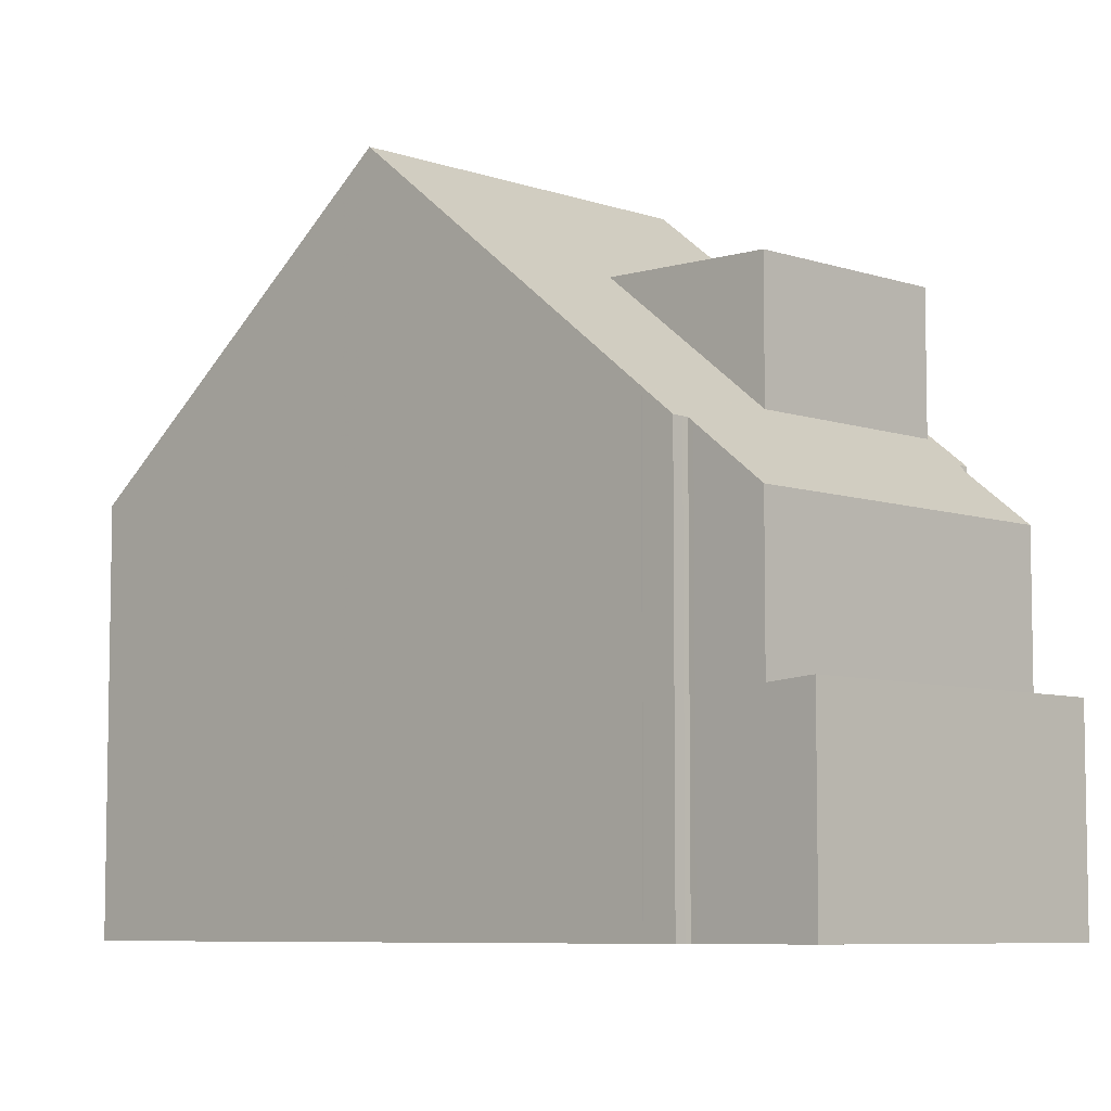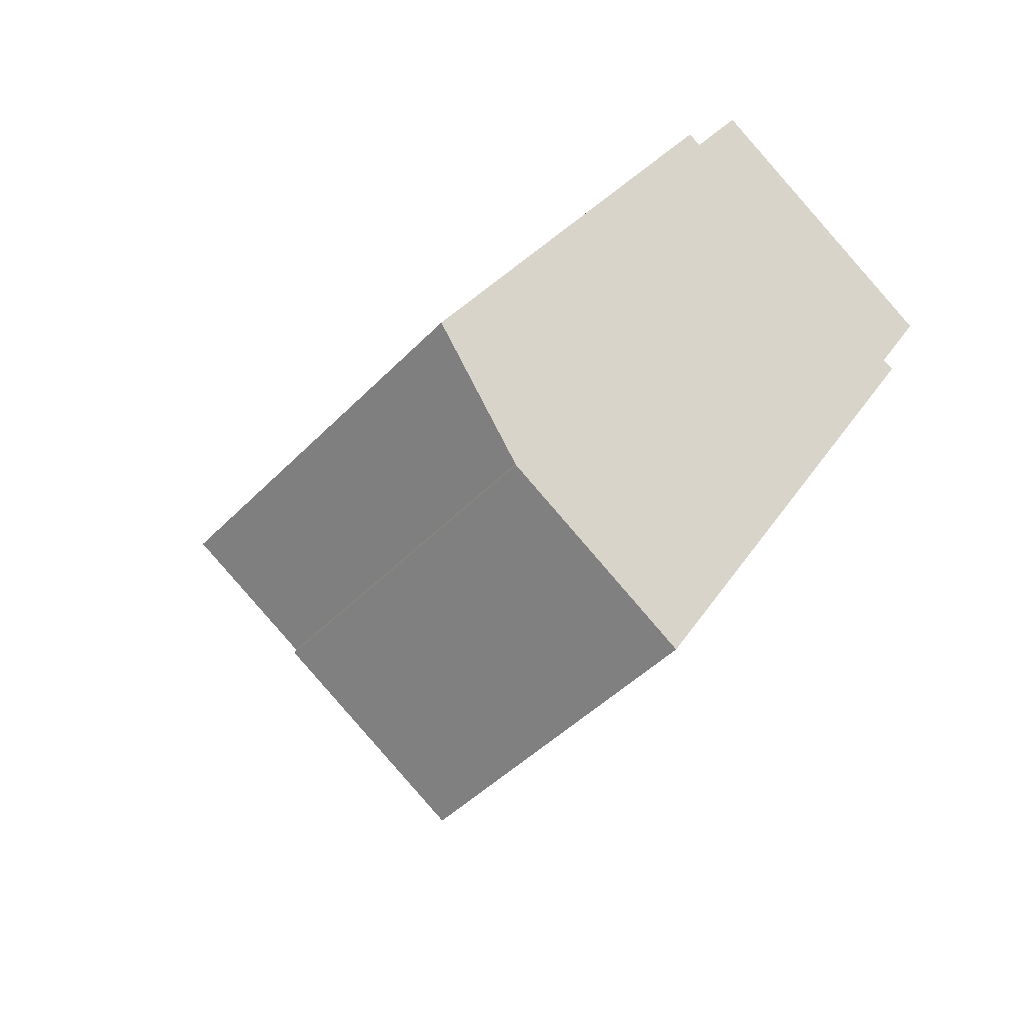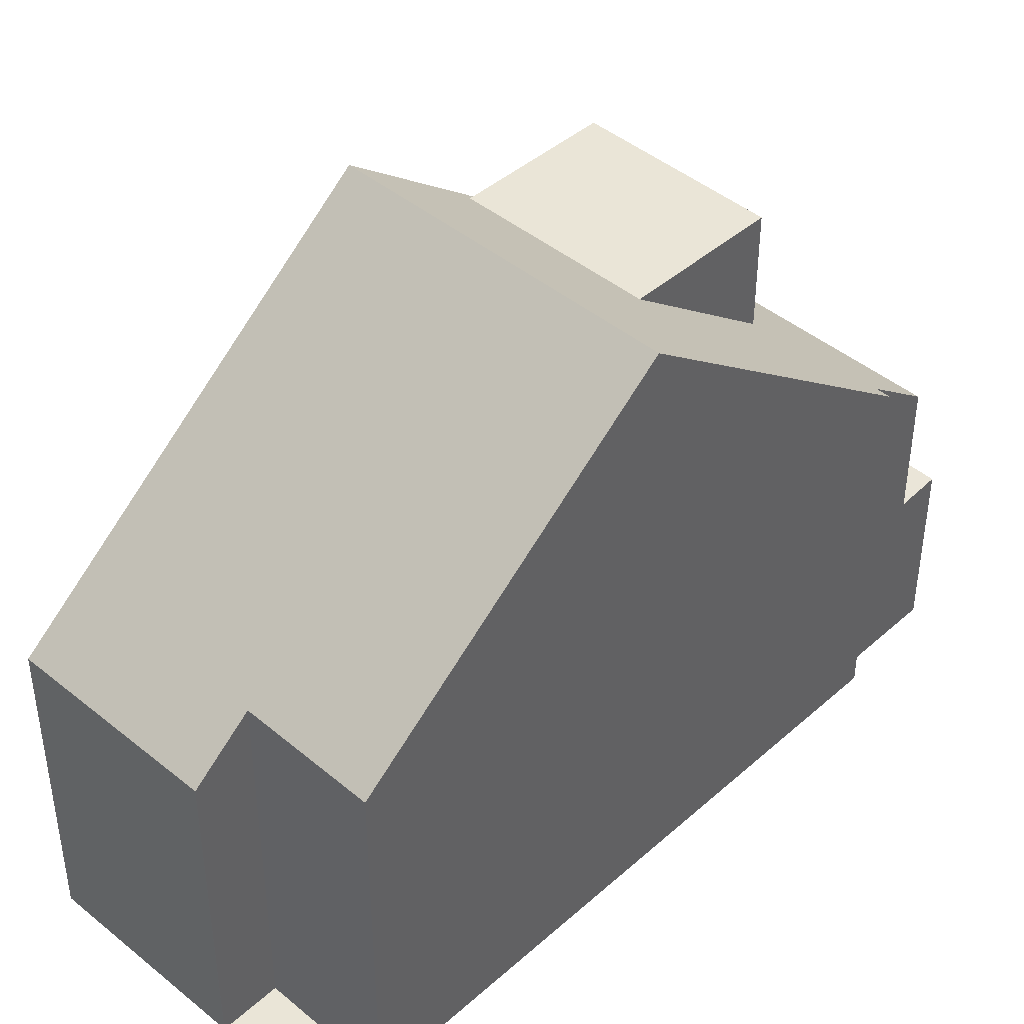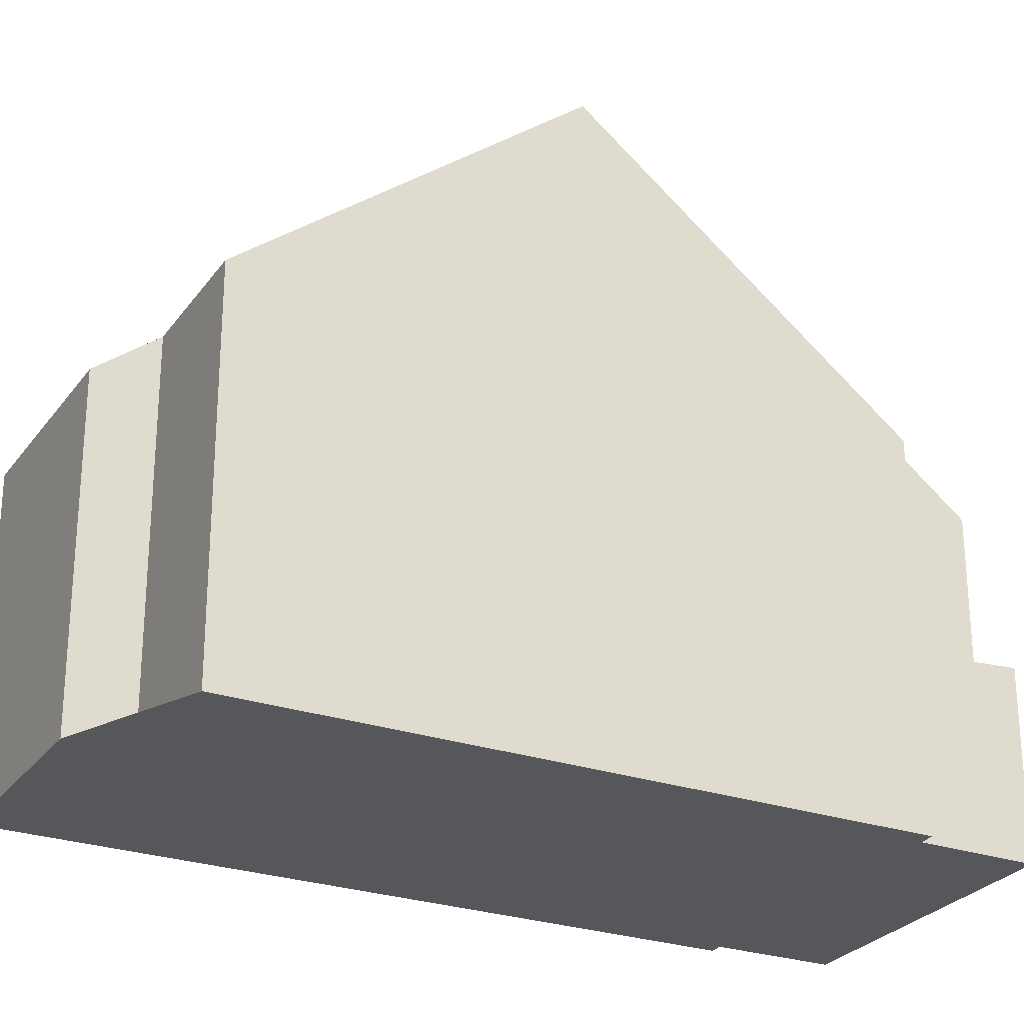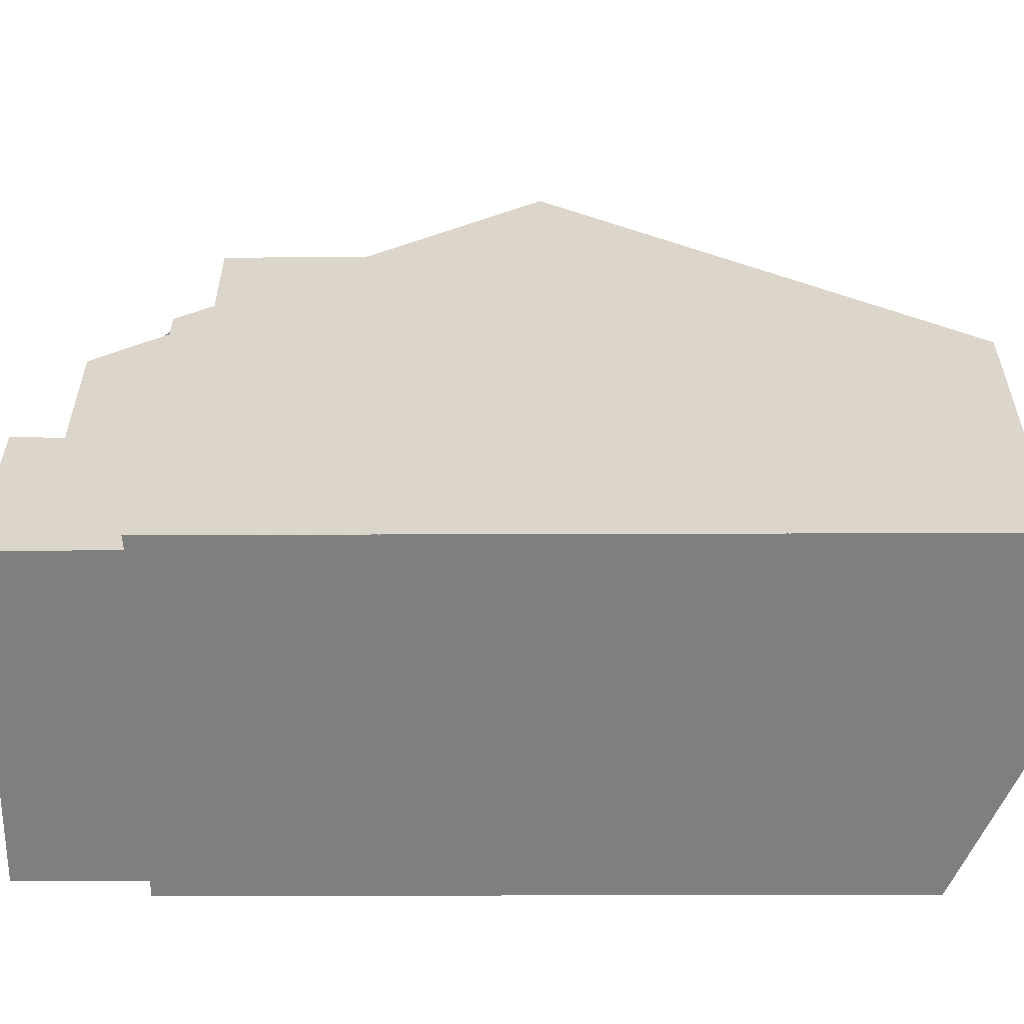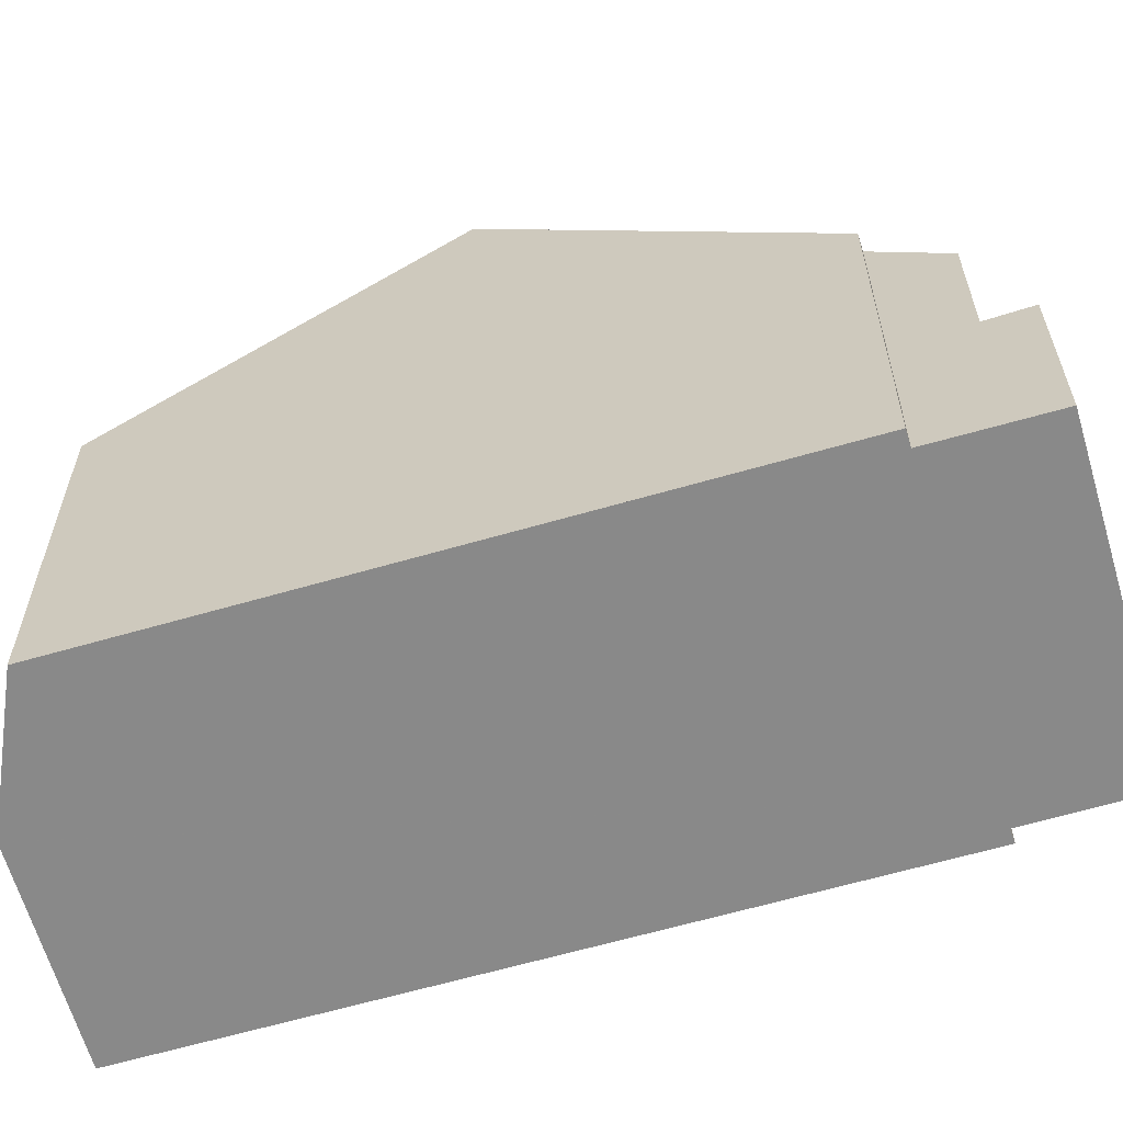
<metadata>
{"format":"obj","ext":"obj","renderer":"f3d","projection":"perspective","resolution":1024,"background":"white","views":[{"elev":-7.0,"azim":165.8,"up":"+Z"},{"elev":-43.6,"azim":140.3,"up":"+Y"},{"elev":44.2,"azim":75.2,"up":"+Z"},{"elev":-26.9,"azim":93.3,"up":"+Z"},{"elev":-59.9,"azim":-58.6,"up":"+Z"},{"elev":-63.2,"azim":137.6,"up":"+Z"}]}
</metadata>
<code>
v -1420 -2427 5.83
v -1420 -2427 5.843
v -1416 -2425 5.83
v -1416 -2425 5.832
v -1412 -2434 5.813
v -1412 -2435 5.068
v -1415 -2437 5.056
v -1411 -2433 5.801
v -1421 -2426 2.864
v -1417 -2423 2.849
v -1418 -2432 9.803
v -1413 -2429 9.805
v -1414 -2427 8.15
v -1419 -2430 8.185
v -1417 -2424 4.968
v -1421 -2426 4.981
v -1416 -2425 5.83
v -1414 -2427 8.151
v -1419 -2430 8.184
v -1420 -2427 5.834
v -1413 -2429 9.805
v -1418 -2432 9.803
v -1421 -2426 4.981
v -1417 -2424 4.968
v -1417 -2433 8.253
v -1412 -2431 8.219
v -1416 -2428 8.164
v -1419 -2430 8.184
v -1421 -2426 2.814
v -1417 -2424 2.8
v -1417 -2424 2.8
v -1421 -2426 2.814
v -1413 -2429 9.805
v -1412 -2431 8.22
v -1411 -2433 5.802
v -1413 -2429 9.805
v -1418 -2432 9.803
v -1415 -2437 5.057
v -1417 -2433 8.252
v -1418 -2432 9.803
v -1415 -2436 5.487
v -1415 -2436 5.487
v -1412 -2435 5.468
v -1416 -2425 5.765
v -1420 -2427 5.732
v -1416 -2425 6.21
v -1420 -2428 6.175
v -1416 -2425 6.211
v -1420 -2428 6.175
v -1417 -2426 6.197
v -1418 -2425 5.754
v -1416 -2428 8.163
v -1415 -2430 9.804
v -1415 -2430 9.804
v -1418 -2425 4.972
v -1418 -2425 2.805
v -1418 -2425 4.972
v -1412 -2434 5.812
v -1414 -2432 8.232
v -1418 -2424 2.854
v -1418 -2425 2.805
v -1416 -2425 6.202
v -1416 -2425 6.204
v -1417 -2426 6.207
v -1417 -2426 6.207
v -1417 -2426 8.122
v -1420 -2428 6.216
v -1420 -2428 6.216
v -1420 -2428 6.215
v -1420 -2428 8.142
v -1416 -2425 6.201
v -1419 -2427 8.133
v -1418 -2429 8.175
v -1419 -2427 8.133
v -1419 -2427 6.212
v -1413 -2436 5.061
v -1414 -2436 5.478
v -1419 -2427 6.185
v -1419 -2426 5.741
v -1419 -2427 6.212
v -1417 -2431 9.803
v -1420 -2426 4.977
v -1418 -2429 8.175
v -1415 -2433 8.243
v -1417 -2431 9.803
v -1420 -2426 4.977
v -1420 -2426 2.811
v -1420 -2425 2.86
v -1420 -2426 2.811
v -1413 -2429 9.363
v -1413 -2429 9.364
v -1417 -2432 9.394
v -1418 -2432 9.394
v -1415 -2430 9.374
v -1416 -2431 9.386
v -1412 -2435 5.068
v -1412 -2435 5.468
v -1417 -2426 6.196
v -1418 -2426 5.753
v -1417 -2426 6.207
v -1415 -2430 9.804
v -1418 -2425 4.973
v -1416 -2428 8.164
v -1414 -2432 8.232
v -1415 -2430 9.375
v -1415 -2430 9.804
v -1417 -2426 8.122
v -1416 -2428 8.164
v -1417 -2426 8.122
v -1417 -2426 6.207
v -1418 -2425 4.973
v -1418 -2425 2.806
v -1419 -2424 2.855
v -1418 -2425 2.806
v -1420 -2428 8.142
v -1419 -2430 8.184
v -1420 -2428 8.142
v -1420 -2428 6.215
v -1415 -2437 5.057
v -1415 -2436 5.486
v -1420 -2428 6.176
v -1420 -2427 5.84
v -1420 -2428 6.215
v -1418 -2432 9.803
v -1419 -2430 8.184
v -1417 -2433 8.252
v -1417 -2432 9.394
v -1418 -2432 9.803
v -1420 -2427 5.834
v -1420 -2427 5.83
v -1420 -2427 0
v -1420 -2427 0
v -1420 -2427 5.732
v -1420 -2427 5.843
v -1420 -2427 0
v -1420 -2427 0
v -1416 -2425 5.83
v -1416 -2425 5.83
v -1416 -2425 0
v -1416 -2425 0
v -1416 -2425 6.201
v -1416 -2425 5.832
v -1416 -2425 8.882e-16
v -1416 -2425 0
v -1412 -2435 5.468
v -1412 -2434 5.813
v -1412 -2434 0
v -1412 -2435 0
v -1412 -2435 5.068
v -1412 -2435 5.068
v -1412 -2435 0
v -1412 -2435 0
v -1415 -2436 5.487
v -1415 -2437 5.056
v -1415 -2437 0
v -1415 -2436 8.882e-16
v -1411 -2433 5.802
v -1411 -2433 5.801
v -1411 -2433 0
v -1411 -2433 0
v -1420 -2425 2.86
v -1421 -2426 2.864
v -1421 -2426 0
v -1420 -2425 -4.441e-16
v -1417 -2424 2.8
v -1417 -2423 2.849
v -1417 -2423 0
v -1417 -2424 0
v -1419 -2430 8.185
v -1418 -2432 9.803
v -1418 -2432 -1.776e-15
v -1419 -2430 0
v -1413 -2429 9.805
v -1414 -2427 8.15
v -1414 -2427 0
v -1413 -2429 0
v -1420 -2428 6.216
v -1419 -2430 8.185
v -1419 -2430 0
v -1420 -2428 0
v -1416 -2425 5.765
v -1417 -2424 4.968
v -1417 -2424 0
v -1416 -2425 -8.882e-16
v -1416 -2425 5.832
v -1416 -2425 5.83
v -1416 -2425 0
v -1416 -2425 8.882e-16
v -1420 -2427 5.84
v -1420 -2427 5.834
v -1420 -2427 0
v -1420 -2427 0
v -1413 -2429 9.363
v -1413 -2429 9.805
v -1413 -2429 0
v -1413 -2429 0
v -1418 -2432 9.394
v -1417 -2433 8.253
v -1417 -2433 0
v -1418 -2432 -1.776e-15
v -1411 -2433 5.801
v -1412 -2431 8.219
v -1412 -2431 0
v -1411 -2433 0
v -1421 -2426 2.864
v -1421 -2426 2.814
v -1421 -2426 0
v -1421 -2426 0
v -1412 -2434 5.812
v -1411 -2433 5.802
v -1411 -2433 0
v -1412 -2434 0
v -1415 -2437 5.056
v -1415 -2437 5.057
v -1415 -2437 0
v -1415 -2437 0
v -1417 -2433 8.253
v -1415 -2436 5.487
v -1415 -2436 8.882e-16
v -1417 -2433 0
v -1412 -2435 5.068
v -1412 -2435 5.468
v -1412 -2435 0
v -1412 -2435 0
v -1416 -2425 5.83
v -1416 -2425 5.765
v -1416 -2425 -8.882e-16
v -1416 -2425 0
v -1421 -2426 4.981
v -1420 -2427 5.732
v -1420 -2427 0
v -1421 -2426 0
v -1414 -2427 8.15
v -1416 -2425 6.211
v -1416 -2425 -8.882e-16
v -1414 -2427 0
v -1420 -2427 5.83
v -1420 -2428 6.175
v -1420 -2428 -8.882e-16
v -1420 -2427 0
v -1412 -2434 5.813
v -1412 -2434 5.812
v -1412 -2434 0
v -1412 -2434 0
v -1417 -2423 2.849
v -1418 -2424 2.854
v -1418 -2424 0
v -1417 -2423 0
v -1420 -2428 6.175
v -1420 -2428 6.216
v -1420 -2428 0
v -1420 -2428 -8.882e-16
v -1416 -2425 6.211
v -1416 -2425 6.201
v -1416 -2425 0
v -1416 -2425 -8.882e-16
v -1415 -2437 5.057
v -1413 -2436 5.061
v -1413 -2436 0
v -1415 -2437 -8.882e-16
v -1419 -2424 2.855
v -1420 -2425 2.86
v -1420 -2425 -4.441e-16
v -1419 -2424 4.441e-16
v -1412 -2431 8.219
v -1413 -2429 9.363
v -1413 -2429 0
v -1412 -2431 0
v -1418 -2432 9.803
v -1418 -2432 9.394
v -1418 -2432 -1.776e-15
v -1418 -2432 -1.776e-15
v -1413 -2436 5.061
v -1412 -2435 5.068
v -1412 -2435 0
v -1413 -2436 0
v -1418 -2424 2.854
v -1419 -2424 2.855
v -1419 -2424 4.441e-16
v -1418 -2424 0
v -1415 -2437 5.057
v -1415 -2437 5.057
v -1415 -2437 -8.882e-16
v -1415 -2437 0
v -1420 -2427 5.843
v -1420 -2427 5.84
v -1420 -2427 0
v -1420 -2427 0
v -1412 -2434 0
v -1412 -2435 0
v -1415 -2437 0
v -1420 -2427 0
v -1420 -2427 0
v -1421 -2426 0
v -1417 -2423 0
v -1416 -2425 0
v -1416 -2425 0
v -1411 -2433 0
f 87 32 23 86
f 52 18 33 54
f 57 15 44 51
f 62 17 4 71
f 49 1 20 47
f 59 34 35 58
f 94 53 36 91
f 89 29 9 88
f 18 13 12 33
f 34 26 8 35
f 91 36 21 90
f 37 11 14 19
f 42 25 39 41
f 93 22 40 92
f 41 38 7 42
f 97 43 6 96
f 63 50 51 44 3 17 62
f 64 50 63
f 48 13 18 46
f 68 49 47 67
f 99 51 50 98
f 98 50 64 100
f 55 24 31 56
f 103 52 54 101
f 102 57 51 99
f 104 59 58 5 43 97
f 106 53 94 105
f 60 10 30 61
f 62 46 63
f 63 46 18 52 64
f 65 27 66
f 67 19 14 68
f 69 28 70
f 100 64 52 103
f 71 48 46 62
f 108 73 72 107
f 110 75 74 109
f 120 77 76 119
f 122 2 45 79 78 121
f 121 78 80 123
f 125 83 81 124
f 79 45 16 82
f 126 84 77 120
f 128 85 95 127
f 112 87 86 111
f 114 89 88 113
f 90 26 34 91
f 92 39 25 93
f 105 94 59 104
f 127 95 84 126
f 91 34 59 94
f 96 76 77 97
f 98 78 79 99
f 100 80 78 98
f 101 81 83 103
f 99 79 82 102
f 97 77 84 104
f 105 95 85 106
f 111 55 56 112
f 113 60 61 114
f 104 84 95 105
f 115 72 73 116
f 117 74 75 118
f 119 38 41 120
f 121 47 20 122
f 123 67 47 121
f 124 37 19 125
f 120 41 39 126
f 127 92 40 128
f 125 19 67 123
f 126 39 92 127
f 130 131 132 129
f 134 135 136 133
f 138 139 140 137
f 142 143 144 141
f 146 147 148 145
f 150 151 152 149
f 154 155 156 153
f 158 159 160 157
f 162 163 164 161
f 166 167 168 165
f 170 171 172 169
f 174 175 176 173
f 178 179 180 177
f 182 183 184 181
f 186 187 188 185
f 190 191 192 189
f 194 195 196 193
f 198 199 200 197
f 202 203 204 201
f 206 207 208 205
f 210 211 212 209
f 214 215 216 213
f 218 219 220 217
f 222 223 224 221
f 226 227 228 225
f 230 231 232 229
f 234 235 236 233
f 238 239 240 237
f 242 243 244 241
f 246 247 248 245
f 250 251 252 249
f 254 255 256 253
f 258 259 260 257
f 262 263 264 261
f 266 267 268 265
f 270 271 272 269
f 274 275 276 273
f 278 279 280 277
f 282 283 284 281
f 286 287 288 285
f 290 291 292 293 294 295 296 297 298 289

</code>
